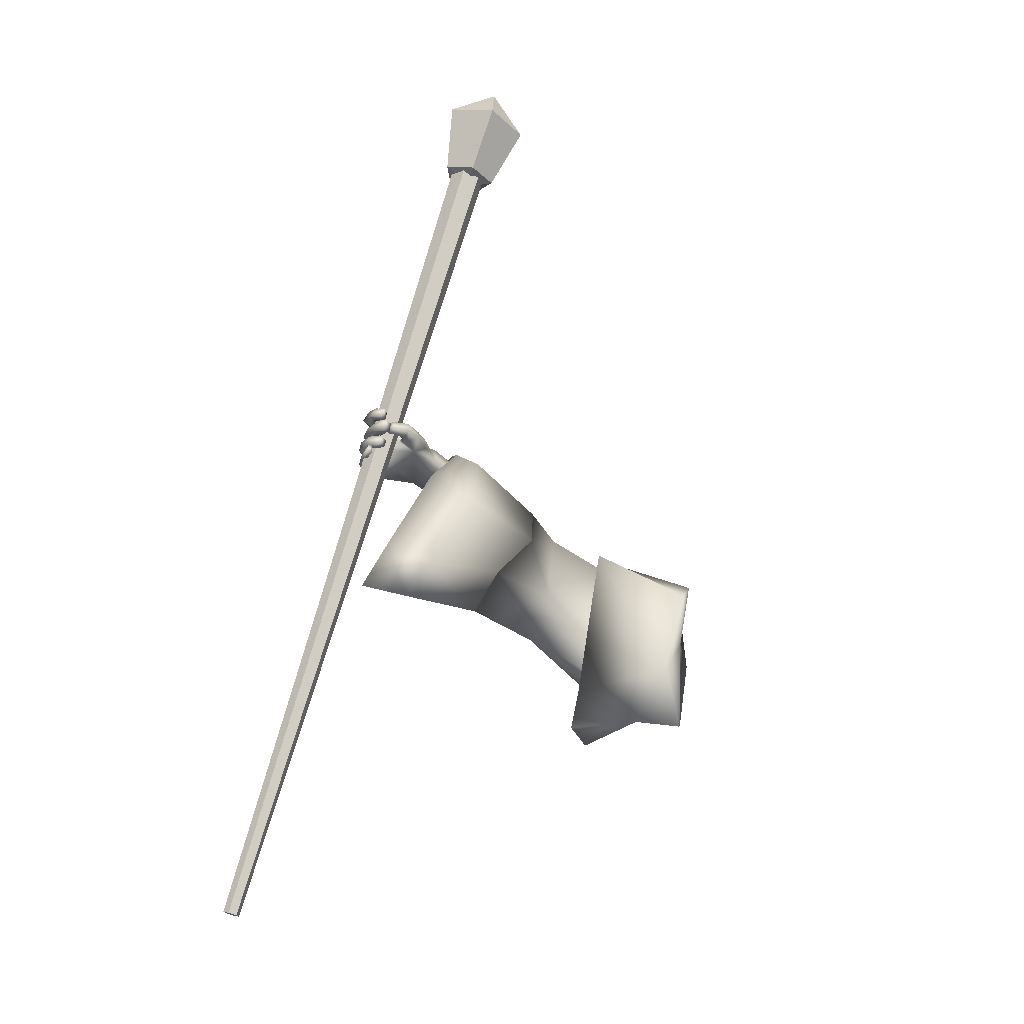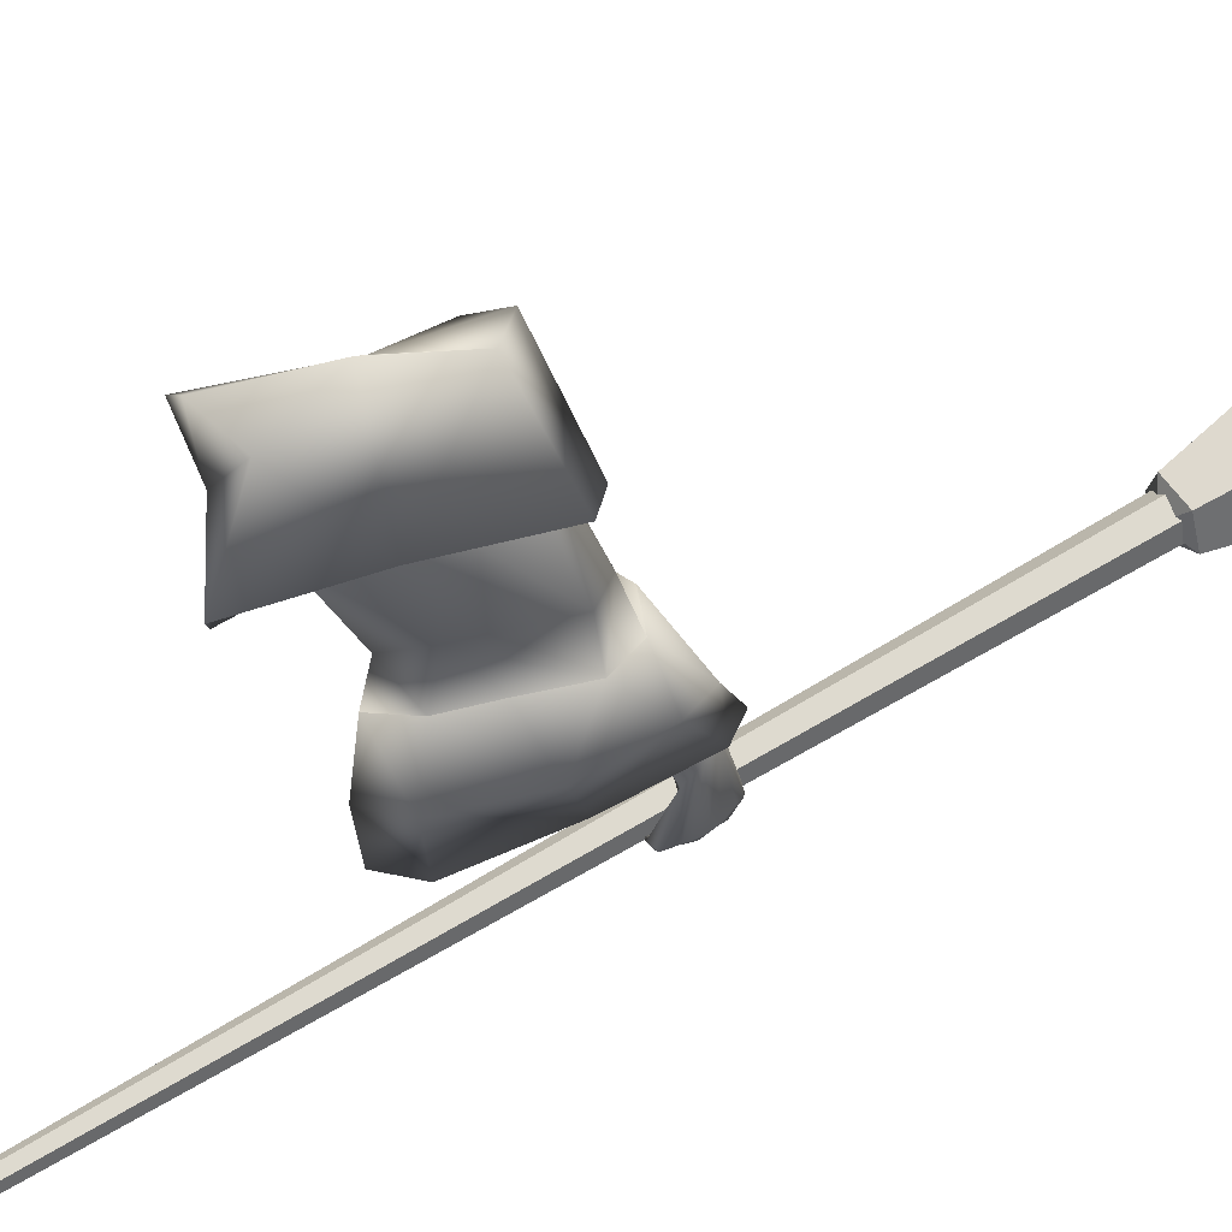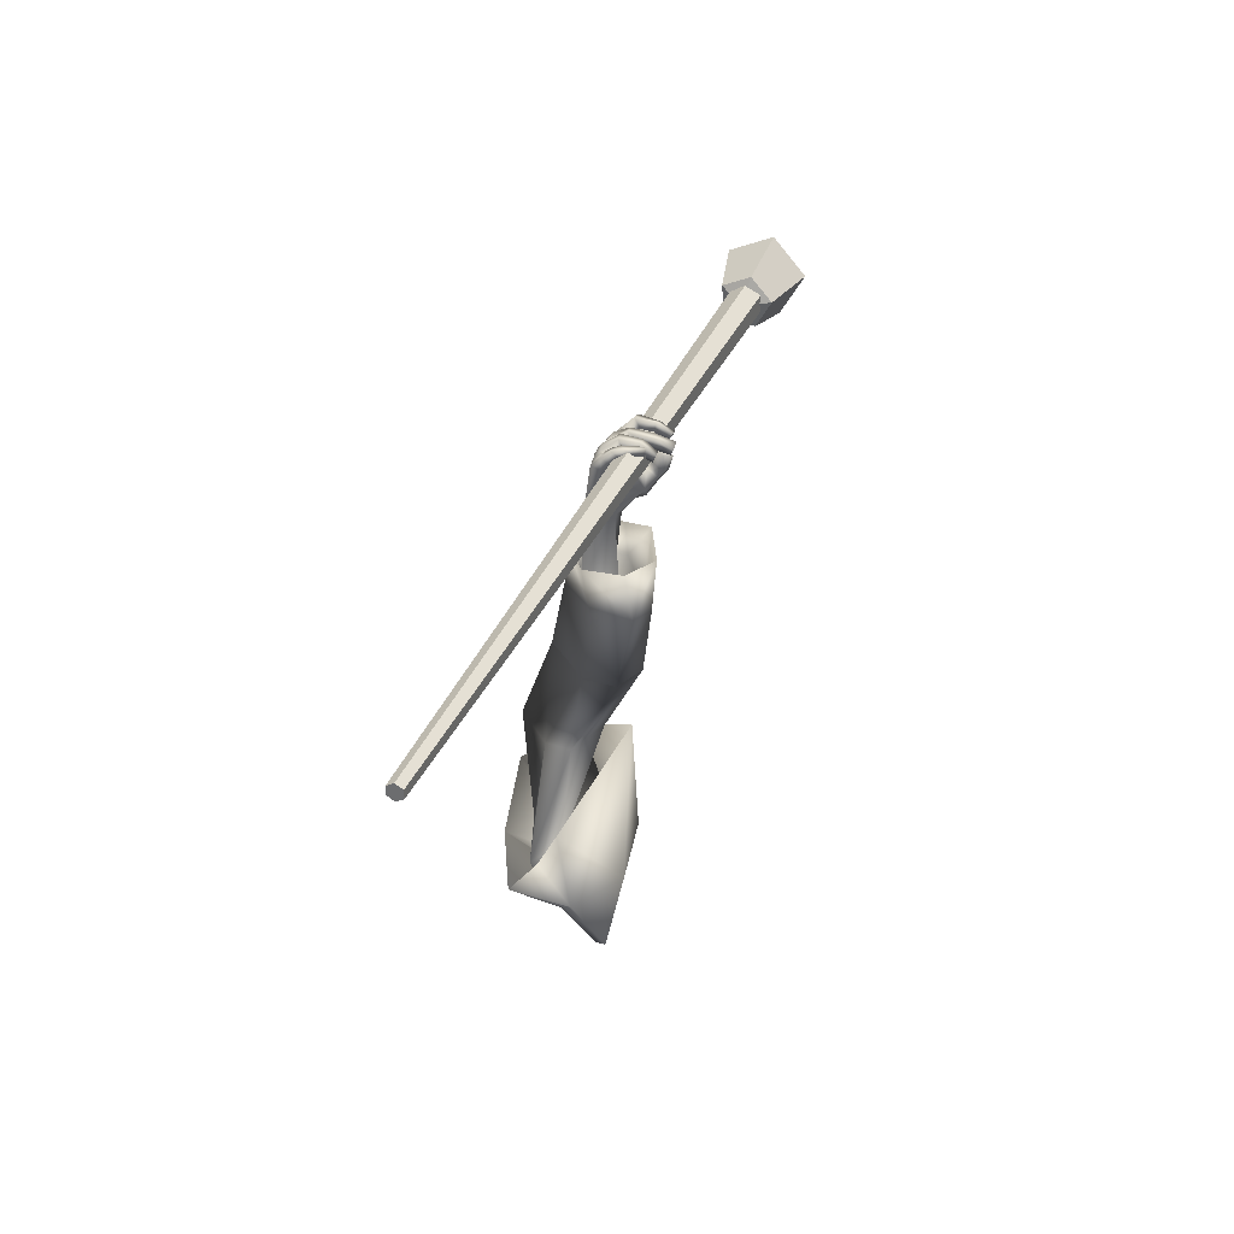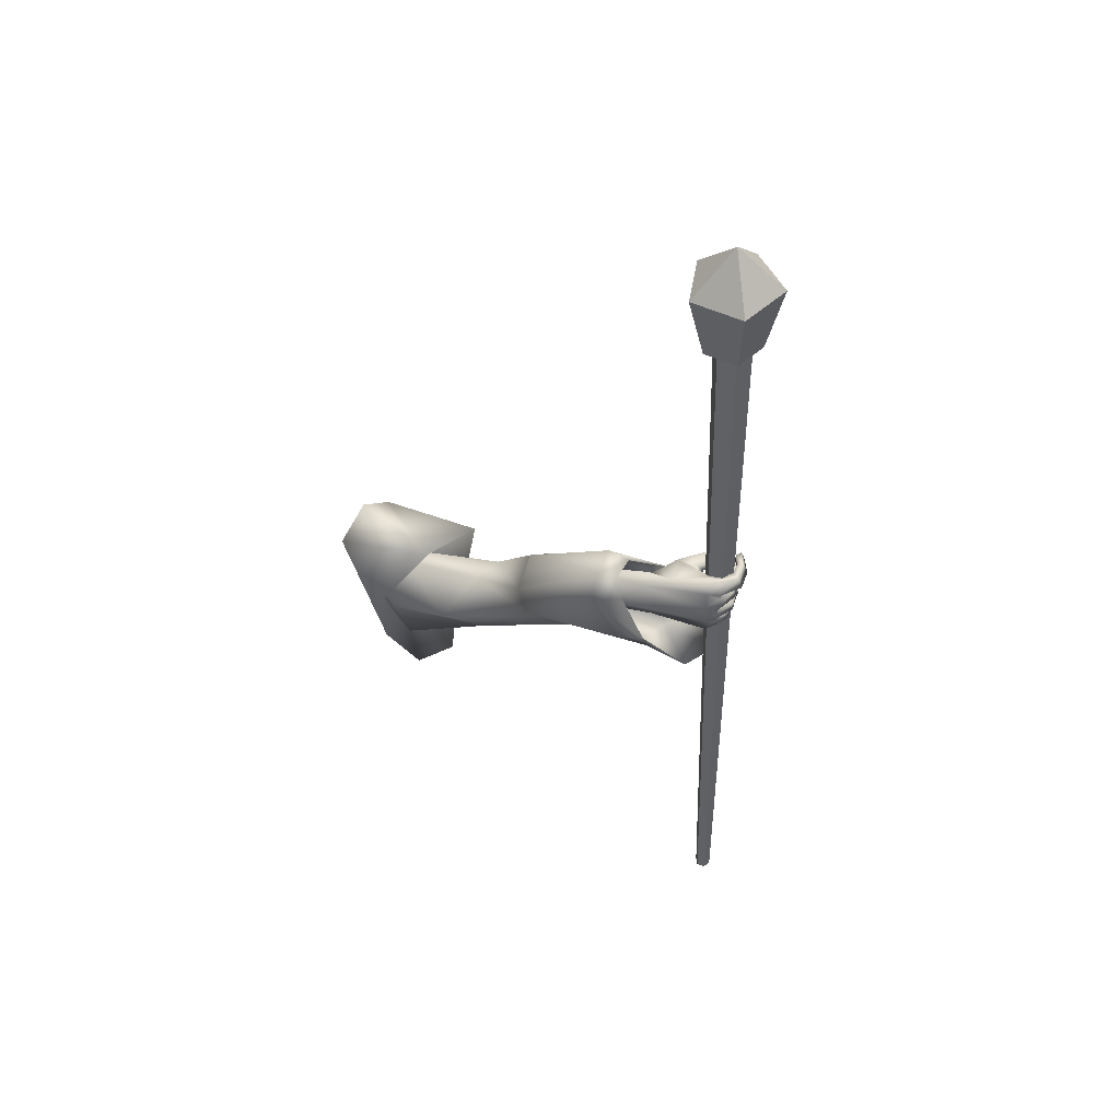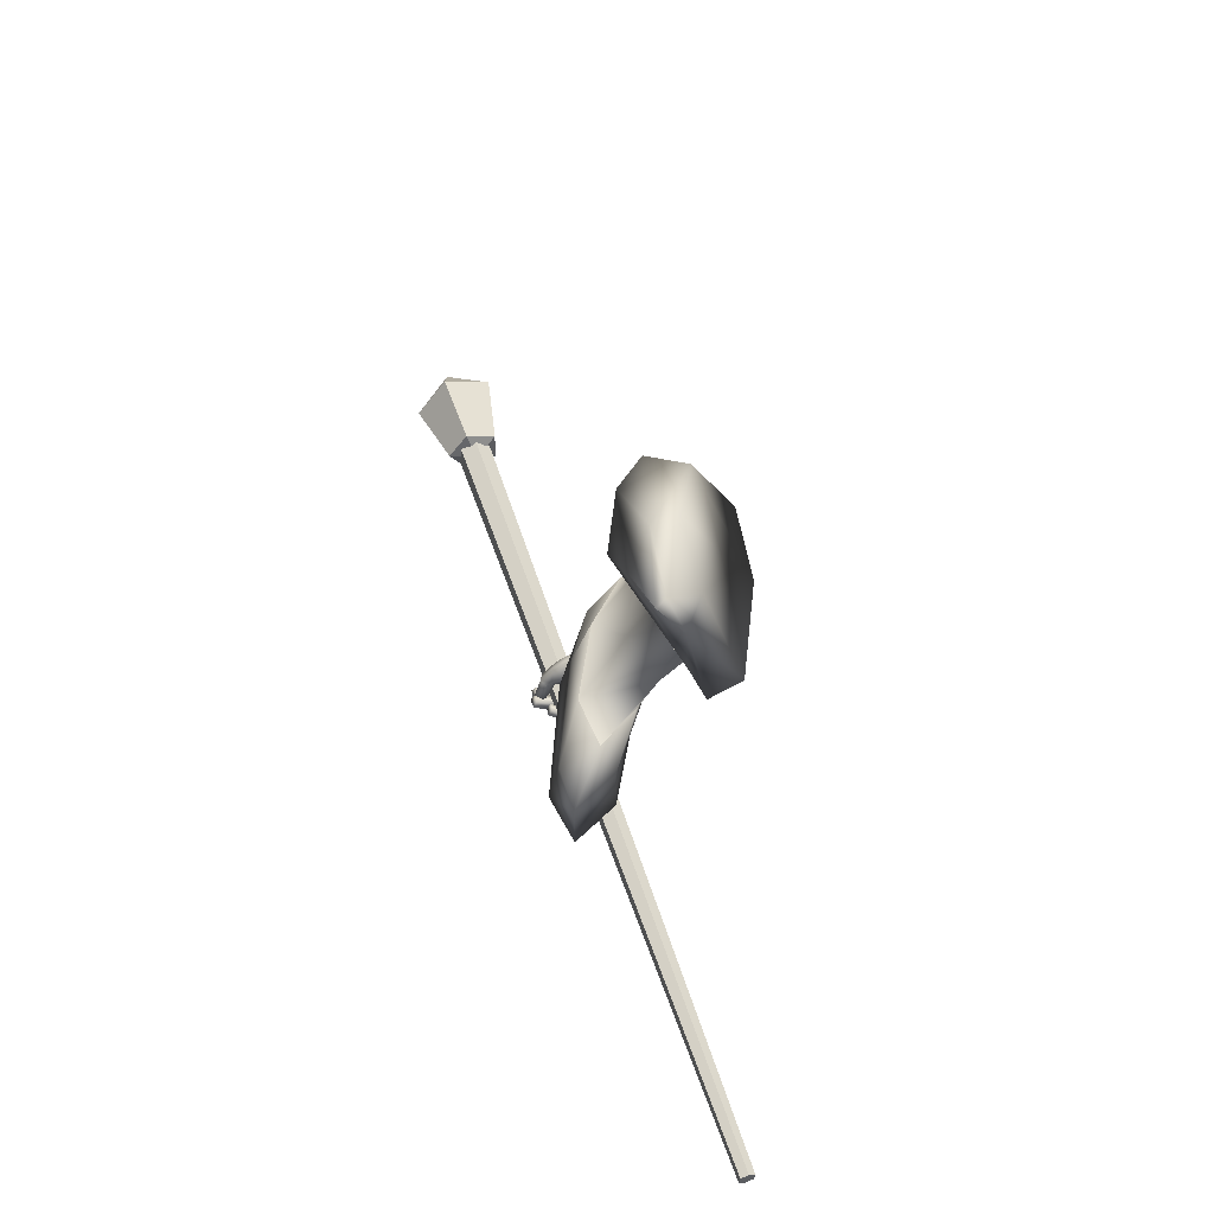
<metadata>
{"format":"obj","ext":"obj","renderer":"f3d","projection":"perspective","resolution":1024,"background":"white","views":[{"elev":-34.1,"azim":-118.5,"up":"+Y"},{"elev":49.1,"azim":79.0,"up":"+Z"},{"elev":-48.3,"azim":175.2,"up":"+Y"},{"elev":71.9,"azim":105.2,"up":"+Y"},{"elev":-47.5,"azim":-12.9,"up":"+Y"}]}
</metadata>
<code>
o Wizard.002_Plane.000
v 0.1439 -0.01079 -0.1371
v 0.1167 0.09918 -0.1789
v 0.08803 0.2576 -0.1457
v 0.1929 0.2754 -0.08587
v 0.1746 0.1513 -0.09025
v 0.1586 0.002763 -0.1255
v 0.1212 0.3049 -0.1096
v 0.1355 0.1685 -0.1303
v 0.1569 0.3895 -0.5636
v 0.1712 0.3385 -0.4746
v 0.1664 0.4218 -0.5504
v 0.1721 0.3528 -0.4685
v 0.1732 0.4483 -0.6728
v 0.1682 0.4884 -0.6727
v 0.2194 0.3866 -0.5738
v 0.2091 0.3458 -0.4893
v 0.2252 0.4367 -0.6923
v 0.2156 0.4091 -0.5568
v 0.2059 0.3535 -0.4825
v 0.2251 0.4611 -0.6594
v 0.156 0.4798 -0.796
v 0.1617 0.5134 -0.7776
v 0.2058 0.4066 -0.7958
v 0.2229 0.4172 -0.794
v 0.2168 0.4501 -0.7919
v 0.177 0.411 -0.8172
v 0.1931 0.4175 -0.8264
v 0.1601 0.4112 -0.8243
v 0.1721 0.4177 -0.831
v 0.1391 0.4127 -0.8241
v 0.1373 0.4187 -0.8354
v 0.2176 0.4416 -0.7932
v 0.1882 0.4275 -0.8003
v 0.1917 0.4326 -0.821
v 0.1761 0.4326 -0.828
v 0.1407 0.429 -0.8308
v 0.1941 0.408 -0.8069
v 0.1779 0.4318 -0.8086
v 0.1611 0.4327 -0.8187
v 0.1403 0.4309 -0.8239
v 0.2089 0.4185 -0.8121
v 0.2063 0.4341 -0.8075
v 0.1852 0.4267 -0.8074
v 0.2078 0.4434 -0.8077
v 0.1856 0.4345 -0.8011
v 0.1812 0.4415 -0.8327
v 0.1716 0.4341 -0.8117
v 0.1475 0.4342 -0.8337
v 0.1479 0.4276 -0.8159
v 0.1198 0.4232 -0.8192
v 0.1239 0.4257 -0.8031
v 0.14 0.4499 -0.8297
v 0.1162 0.44 -0.8148
v 0.1445 0.4489 -0.8164
v 0.1204 0.4376 -0.8035
v 0.1775 0.4593 -0.831
v 0.1659 0.4551 -0.8124
v 0.2051 0.4618 -0.8079
v 0.1746 0.4522 -0.8024
v 0.198 0.4687 -0.808
v 0.1778 0.4592 -0.7977
v 0.1654 0.4655 -0.8314
v 0.1581 0.4573 -0.8073
v 0.1219 0.45 -0.8313
v 0.131 0.4512 -0.8128
v 0.09248 0.4381 -0.8192
v 0.09495 0.4428 -0.8071
v 0.1266 0.4719 -0.8132
v 0.09187 0.4583 -0.807
v 0.1211 0.4698 -0.8284
v 0.08659 0.4593 -0.8219
v 0.1616 0.4843 -0.8259
v 0.1492 0.4743 -0.8082
v 0.1671 0.4824 -0.7992
v 0.1859 0.4949 -0.8076
v 0.1549 0.4825 -0.8039
v 0.1819 0.4997 -0.8053
v 0.145 0.4869 -0.8223
v 0.1557 0.4961 -0.8384
v 0.123 0.479 -0.8237
v 0.1207 0.482 -0.8417
v 0.1001 0.4697 -0.8154
v 0.09296 0.469 -0.8305
v 0.1151 0.4973 -0.8203
v 0.09628 0.4859 -0.8142
v 0.1128 0.5009 -0.8298
v 0.08793 0.4847 -0.8231
v 0.1369 0.5071 -0.8175
v 0.1488 0.5168 -0.8295
v 0.1521 0.5094 -0.7951
v 0.1623 0.517 -0.797
v 0.205 0.4831 -0.7872
v 0.211 0.471 -0.7894
v 0.1868 0.5037 -0.7825
v 0.181 0.512 -0.7807
v 0.1536 0.5073 -0.7801
v 0.1616 0.4731 -0.7948
v 0.1704 0.4595 -0.7948
v 0.1749 0.4523 -0.7958
v 0.1618 0.4596 -0.6717
v 0.1739 0.4979 -0.716
v 0.1298 0.4385 -0.7379
v 0.163 0.5041 -0.7496
v 0.1491 0.468 -0.6912
v 0.1255 0.4517 -0.7154
v 0.1126 0.4461 -0.7594
v 0.1098 0.4609 -0.7378
v 0.1041 0.4466 -0.7698
v 0.09354 0.4569 -0.7676
v 0.1061 0.4448 -0.803
v 0.08998 0.4507 -0.8009
v 0.1438 0.4629 -0.7644
v 0.1306 0.4623 -0.7651
v 0.1214 0.4606 -0.7773
v 0.09598 0.4739 -0.7676
v 0.1131 0.4562 -0.8065
v 0.09953 0.4704 -0.7988
v 0.1164 0.475 -0.7804
v 0.1091 0.4674 -0.8072
v 0.1152 0.4767 -0.736
v 0.1291 0.4528 -0.7643
v 0.1305 0.4814 -0.7506
v 0.141 0.4874 -0.7533
v 0.127 0.4707 -0.7135
v 0.1926 0.4803 -0.6611
v 0.2063 0.01319 -0.1975
v 0.2548 0.2862 -0.1807
v 0.2711 0.201 -0.2079
v 0.2261 0.1023 -0.2543
v 0.214 0.1804 -0.2605
v 0.2101 0.3152 -0.2176
v 0.1873 0.3266 -0.254
v 0.2222 0.3729 -0.3639
v 0.3017 0.3376 -0.3219
v 0.1822 0.3653 -0.3936
v 0.1662 0.2523 -0.4143
v 0.2612 0.3564 -0.4662
v 0.2636 0.203 -0.3821
v 0.2154 0.1942 -0.5386
v 0.1687 0.221 -0.4131
v 0.2349 0.2704 -0.5054
v 0.1665 0.4039 -0.4508
v 0.1185 0.2061 -0.5564
v 0.1228 0.3076 -0.4777
v 0.2353 0.4003 -0.448
v 0.2204 0.05418 -0.1484
v 0.2233 0.1456 -0.4275
v 0.2763 0.07415 -0.2314
v 0.1624 0.1348 -0.5821
v 0.2377 0.0622 -0.3109
v 0.1154 0.3138 -0.3277
v 0.2043 0.37 -0.2648
v 0.2985 0.3402 -0.2069
v 0.3198 0.1667 -0.2037
v 0.2671 -0.000241 -0.3113
v 0.3102 -0.006168 -0.2539
v 0.1556 0.1131 -0.1816
v 0.1328 0.2174 -0.1685
v 0.1329 0.2305 -0.1469
v 0.1746 0.2 -0.1079
v 0.1633 0.1349 -0.1212
v 0.1654 0.1187 -0.1698
v 0.1685 0.09639 -0.1555
v 0.2612 0.3564 -0.4662
v 0.2154 0.1942 -0.5386
v 0.2349 0.2704 -0.5054
v 0.2322 0.4363 -0.5806
v 0.1665 0.4039 -0.4508
v 0.1397 0.4647 -0.5914
v 0.1185 0.2061 -0.5564
v 0.1228 0.3076 -0.4777
v 0.1897 0.4817 -0.5851
v 0.2353 0.4003 -0.448
v 0.2132 0.1795 -0.6918
v 0.2507 0.3192 -0.6315
v 0.1177 0.3549 -0.606
v 0.1181 0.1854 -0.6999
v 0.1624 0.1348 -0.5821
v 0.1515 0.1193 -0.7343
v 0.1955 0.5089 -0.622
v 0.2275 0.4836 -0.638
v 0.1537 0.4822 -0.6321
v 0.2332 0.1882 -0.7725
v 0.171 0.1284 -0.8163
v 0.1189 0.1993 -0.7909
v 0.2486 0.3446 -0.6876
v 0.1161 0.385 -0.7042
v 0.2095 0.2812 -0.5226
v 0.1976 0.2349 -0.5428
v 0.2225 0.4166 -0.586
v 0.2458 0.3277 -0.499
v 0.202 0.3521 -0.4974
v 0.1448 0.4404 -0.595
v 0.1387 0.2421 -0.5536
v 0.1413 0.3039 -0.5057
v 0.1868 0.4547 -0.5898
v 0.2295 0.3545 -0.489
v 0.2065 0.201 -0.6794
v 0.238 0.3183 -0.6287
v 0.1264 0.3483 -0.6073
v 0.1266 0.206 -0.6862
v 0.1654 0.1987 -0.5692
v 0.1547 0.1505 -0.715
v 0.4861 -0.4261 -0.9143
v 0.4747 -0.4291 -0.9234
v 0.462 -0.4345 -0.9178
v 0.4607 -0.4368 -0.9032
v 0.472 -0.4337 -0.8941
v 0.4847 -0.4284 -0.8997
v -0.03154 1.031 -0.7396
v -0.05686 1.025 -0.7598
v -0.08514 1.013 -0.7474
v -0.0881 1.007 -0.7149
v -0.06278 1.014 -0.6947
v -0.0345 1.026 -0.707
v -0.01541 1.04 -0.7441
v -0.06437 1.026 -0.7755
v -0.1058 1.006 -0.7373
v -0.08246 1.007 -0.6822
v -0.02659 1.028 -0.6864
v -0.03334 1.166 -0.7404
v -0.1099 1.144 -0.7895
v -0.1746 1.112 -0.7297
v -0.1381 1.115 -0.6436
v -0.05082 1.148 -0.6502
v -0.0516 1.001 -0.7276
v -0.1281 1.21 -0.7016
f 209 214 208
f 207 212 206
f 205 210 204
f 210 209 204
f 214 207 208
f 212 205 206
f 204 207 206
f 212 214 211
f 216 225 220
f 224 218 219
f 222 216 217
f 225 219 220
f 218 222 217
f 220 226 216
f 218 226 219
f 216 226 217
f 219 226 220
f 217 226 218
f 225 227 224
f 223 227 222
f 221 227 225
f 224 227 223
f 222 227 221
f 209 215 214
f 207 213 212
f 205 211 210
f 210 215 209
f 214 213 207
f 212 211 205
f 206 205 204
f 204 209 208
f 208 207 204
f 210 211 214
f 212 213 214
f 214 215 210
f 216 221 225
f 224 223 218
f 222 221 216
f 225 224 219
f 218 223 222
f 5 4 8
f 1 6 8
f 6 5 8
f 1 2 126
f 7 3 8
f 6 146 5
f 3 2 8
f 2 1 8
f 6 126 146
f 4 7 8
f 6 1 126
f 9 12 11
f 11 100 13
f 13 15 9
f 9 16 10
f 11 20 125
f 11 19 18
f 20 15 17
f 18 16 15
f 112 99 102
f 13 100 102
f 17 32 20
f 20 93 125
f 17 23 24
f 37 27 41
f 26 29 27
f 28 31 29
f 41 34 42
f 27 35 34
f 29 36 35
f 43 26 37
f 26 39 28
f 28 40 30
f 39 36 40
f 30 36 31
f 35 38 34
f 33 37 23
f 24 42 32
f 23 41 24
f 43 34 38
f 42 45 44
f 43 33 45
f 45 46 44
f 47 48 46
f 49 50 48
f 50 52 48
f 49 55 51
f 53 54 52
f 51 53 50
f 54 47 57
f 48 56 46
f 52 57 56
f 46 58 44
f 47 59 57
f 59 56 57
f 58 61 60
f 61 62 60
f 62 65 64
f 64 67 66
f 65 69 67
f 69 70 71
f 71 64 66
f 62 70 72
f 70 73 72
f 65 73 68
f 63 74 73
f 60 72 75
f 74 72 73
f 74 77 75
f 76 79 77
f 78 81 79
f 80 83 81
f 80 85 82
f 81 87 86
f 86 85 84
f 82 87 83
f 78 84 80
f 79 86 89
f 86 88 89
f 76 88 78
f 77 89 91
f 89 90 91
f 32 44 25
f 58 25 44
f 60 93 58
f 75 92 60
f 77 94 75
f 95 91 22
f 90 22 91
f 90 21 96
f 74 21 76
f 61 97 74
f 99 61 59
f 99 45 33
f 67 71 66
f 123 103 96
f 103 22 96
f 102 104 105
f 101 100 14
f 102 107 106
f 106 109 108
f 108 111 110
f 121 102 106
f 106 114 113
f 110 114 108
f 109 117 111
f 117 118 119
f 116 118 114
f 117 116 111
f 107 115 109
f 115 122 118
f 118 113 114
f 106 113 121
f 121 113 112
f 122 112 113
f 21 123 96
f 107 124 120
f 105 104 124
f 100 101 104
f 122 124 123
f 95 22 101
f 95 125 94
f 94 125 92
f 92 125 93
f 25 20 32
f 9 10 12
f 13 9 11
f 11 14 100
f 13 17 15
f 9 15 16
f 125 14 11
f 11 18 20
f 11 12 19
f 20 18 15
f 18 19 16
f 23 17 33
f 13 102 17
f 112 21 97
f 112 97 98
f 17 102 99
f 99 33 17
f 112 98 99
f 17 24 32
f 20 25 93
f 37 26 27
f 26 28 29
f 28 30 31
f 41 27 34
f 27 29 35
f 29 31 36
f 43 38 26
f 26 38 39
f 28 39 40
f 39 35 36
f 30 40 36
f 35 39 38
f 33 43 37
f 24 41 42
f 23 37 41
f 43 42 34
f 42 43 45
f 45 47 46
f 47 49 48
f 49 51 50
f 50 53 52
f 49 54 55
f 53 55 54
f 51 55 53
f 54 49 47
f 48 52 56
f 52 54 57
f 46 56 58
f 47 45 59
f 59 58 56
f 58 59 61
f 61 63 62
f 62 63 65
f 64 65 67
f 65 68 69
f 69 68 70
f 71 70 64
f 62 64 70
f 70 68 73
f 65 63 73
f 63 61 74
f 60 62 72
f 74 75 72
f 74 76 77
f 76 78 79
f 78 80 81
f 80 82 83
f 80 84 85
f 81 83 87
f 86 87 85
f 82 85 87
f 78 88 84
f 79 81 86
f 86 84 88
f 76 90 88
f 77 79 89
f 89 88 90
f 32 42 44
f 58 93 25
f 60 92 93
f 75 94 92
f 77 95 94
f 95 77 91
f 90 96 22
f 90 76 21
f 74 97 21
f 61 98 97
f 99 98 61
f 99 59 45
f 67 69 71
f 103 101 22
f 102 100 104
f 102 105 107
f 106 107 109
f 108 109 111
f 121 112 102
f 106 108 114
f 110 116 114
f 109 115 117
f 117 115 118
f 116 119 118
f 110 111 116
f 117 119 116
f 107 120 115
f 115 120 122
f 118 122 113
f 122 123 112
f 21 112 123
f 107 105 124
f 103 123 101
f 122 120 124
f 124 104 101
f 101 123 124
f 101 14 125
f 125 95 101
f 128 4 5
f 146 128 5
f 131 3 7
f 3 130 2
f 133 132 131
f 128 134 127
f 132 136 130
f 148 138 128
f 141 137 138
f 145 135 133
f 135 144 136
f 147 139 138
f 144 140 136
f 130 140 129
f 2 129 126
f 137 133 134
f 134 131 127
f 4 131 7
f 143 147 140
f 129 147 148
f 126 148 146
f 142 171 144
f 144 170 143
f 143 178 149
f 139 166 141
f 145 168 142
f 149 165 139
f 141 164 137
f 137 173 145
f 172 168 173
f 165 175 166
f 178 174 165
f 168 176 171
f 176 170 171
f 172 182 169
f 174 186 175
f 179 183 174
f 187 177 176
f 169 187 176
f 181 172 167
f 167 173 164
f 185 179 177
f 177 178 170
f 186 167 175
f 175 164 166
f 192 196 197
f 189 199 198
f 202 198 203
f 192 200 193
f 194 200 195
f 196 182 180
f 198 186 183
f 203 183 184
f 201 187 200
f 193 187 182
f 196 181 190
f 197 190 191
f 203 185 201
f 202 201 194
f 186 190 181
f 199 191 190
f 188 192 191
f 128 127 4
f 146 148 128
f 131 132 3
f 3 132 130
f 133 135 132
f 128 138 134
f 132 135 136
f 148 147 138
f 134 138 137
f 139 141 138
f 145 142 135
f 135 142 144
f 147 149 139
f 144 143 140
f 130 136 140
f 2 130 129
f 137 145 133
f 134 133 131
f 4 127 131
f 143 149 147
f 129 140 147
f 126 129 148
f 142 168 171
f 144 171 170
f 143 170 178
f 139 165 166
f 145 173 168
f 149 178 165
f 141 166 164
f 137 164 173
f 172 169 168
f 165 174 175
f 178 179 174
f 168 169 176
f 176 177 170
f 172 180 182
f 174 183 186
f 179 184 183
f 187 185 177
f 169 182 187
f 181 180 172
f 167 172 173
f 185 184 179
f 177 179 178
f 186 181 167
f 175 167 164
f 192 193 196
f 189 188 199
f 202 189 198
f 192 195 200
f 194 201 200
f 196 193 182
f 198 199 186
f 203 198 183
f 201 185 187
f 193 200 187
f 196 180 181
f 197 196 190
f 203 184 185
f 202 203 201
f 186 199 190
f 199 188 191
f 188 189 194
f 202 194 189
f 195 192 188
f 197 191 192
f 188 194 195
f 4 154 153
f 126 150 155
f 126 156 146
f 4 152 7
f 146 154 5
f 3 152 151
f 2 151 150
f 160 154 161
f 155 157 162
f 163 155 162
f 159 153 160
f 163 154 156
f 158 152 159
f 157 151 158
f 158 161 162
f 4 5 154
f 126 2 150
f 126 155 156
f 4 153 152
f 146 156 154
f 3 7 152
f 2 3 151
f 160 153 154
f 155 150 157
f 163 156 155
f 159 152 153
f 163 161 154
f 158 151 152
f 157 150 151
f 162 157 158
f 158 159 160
f 160 161 158
f 163 162 161

</code>
